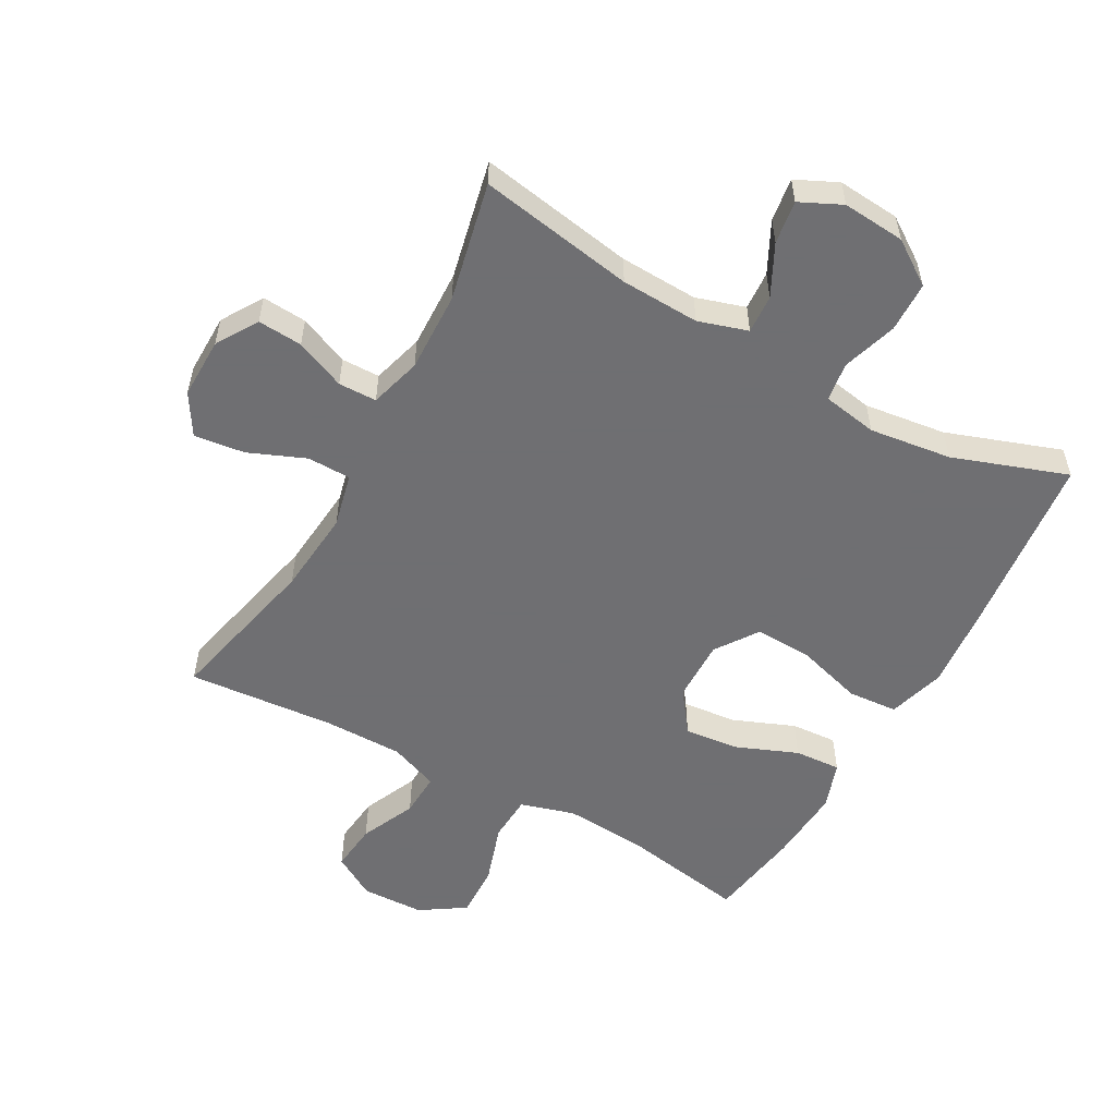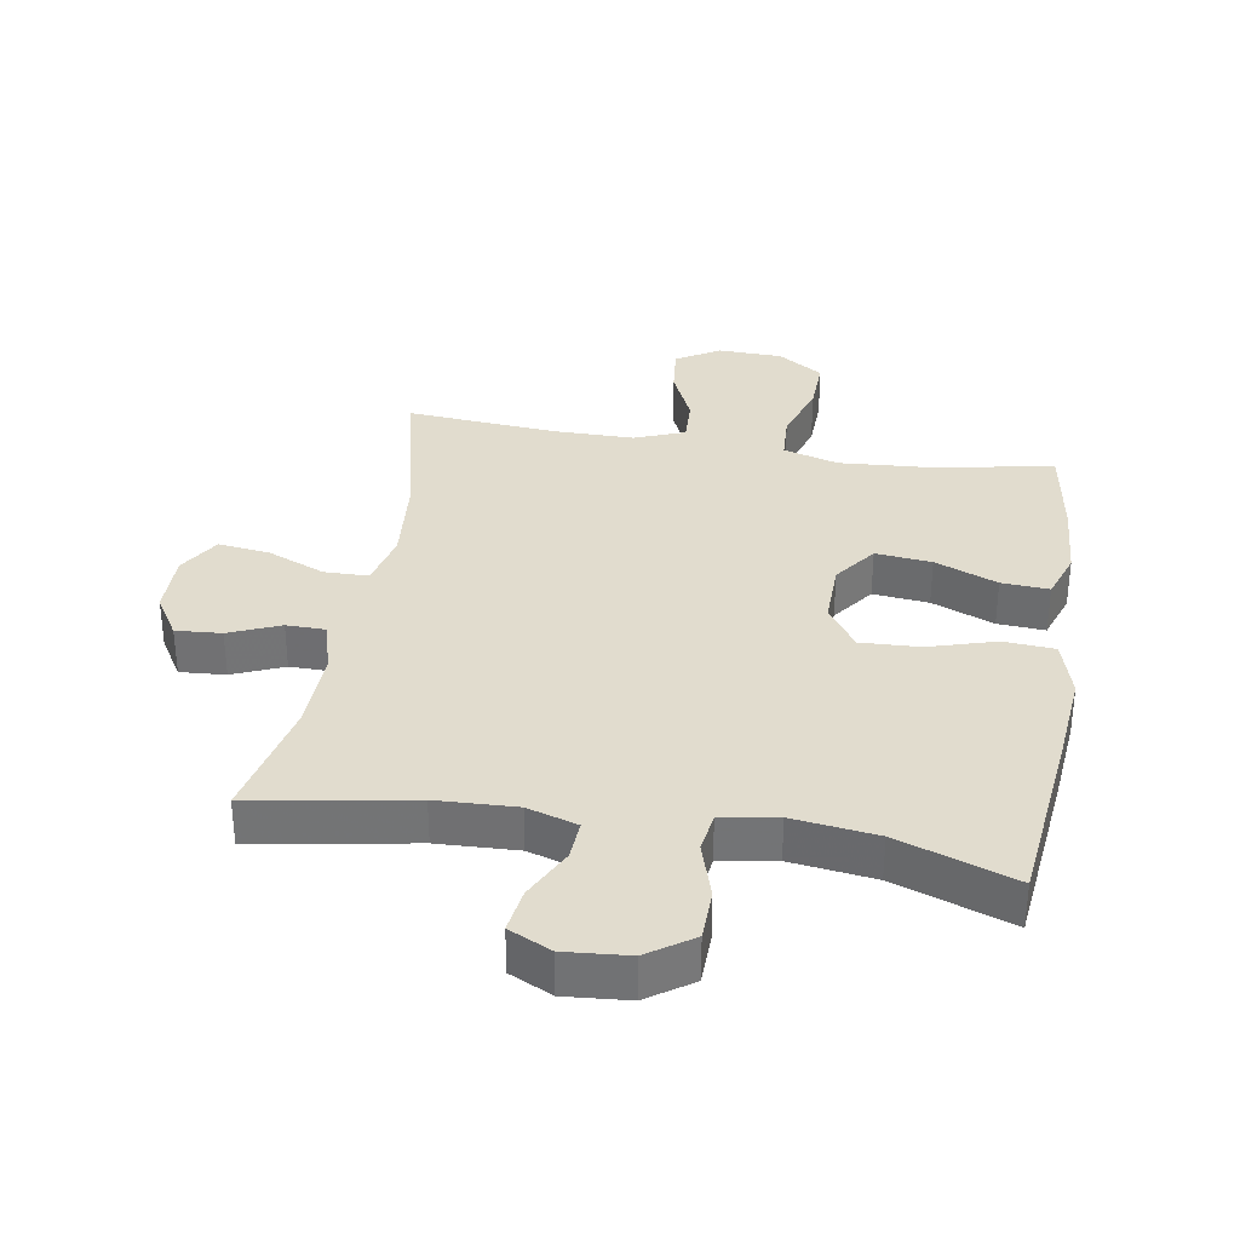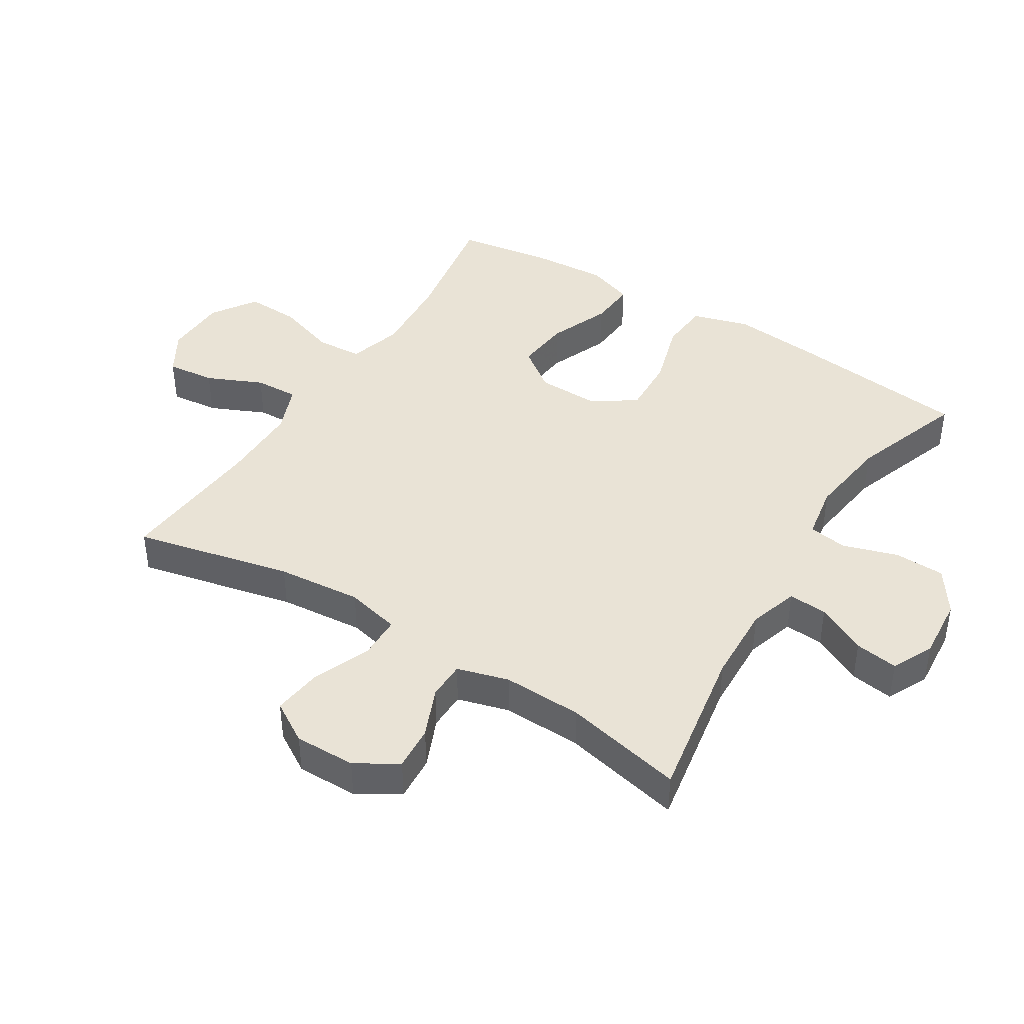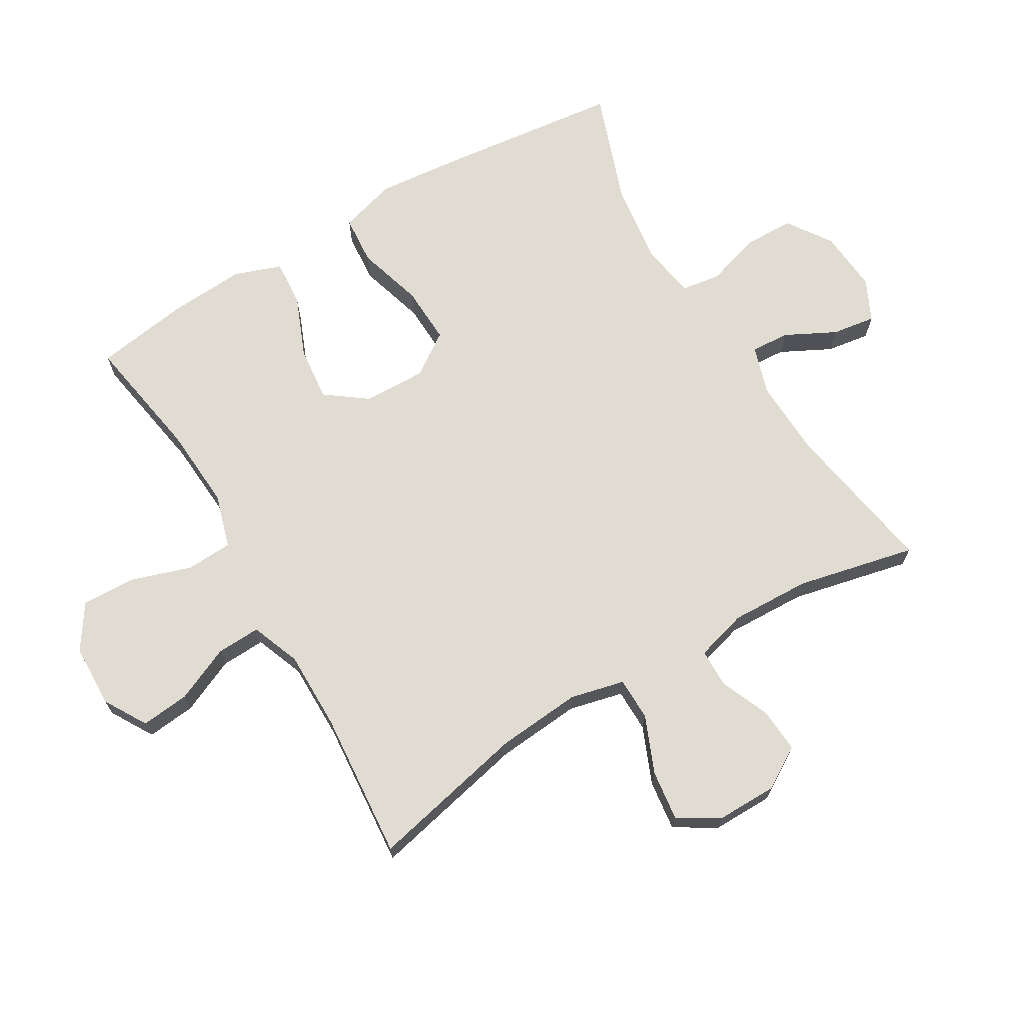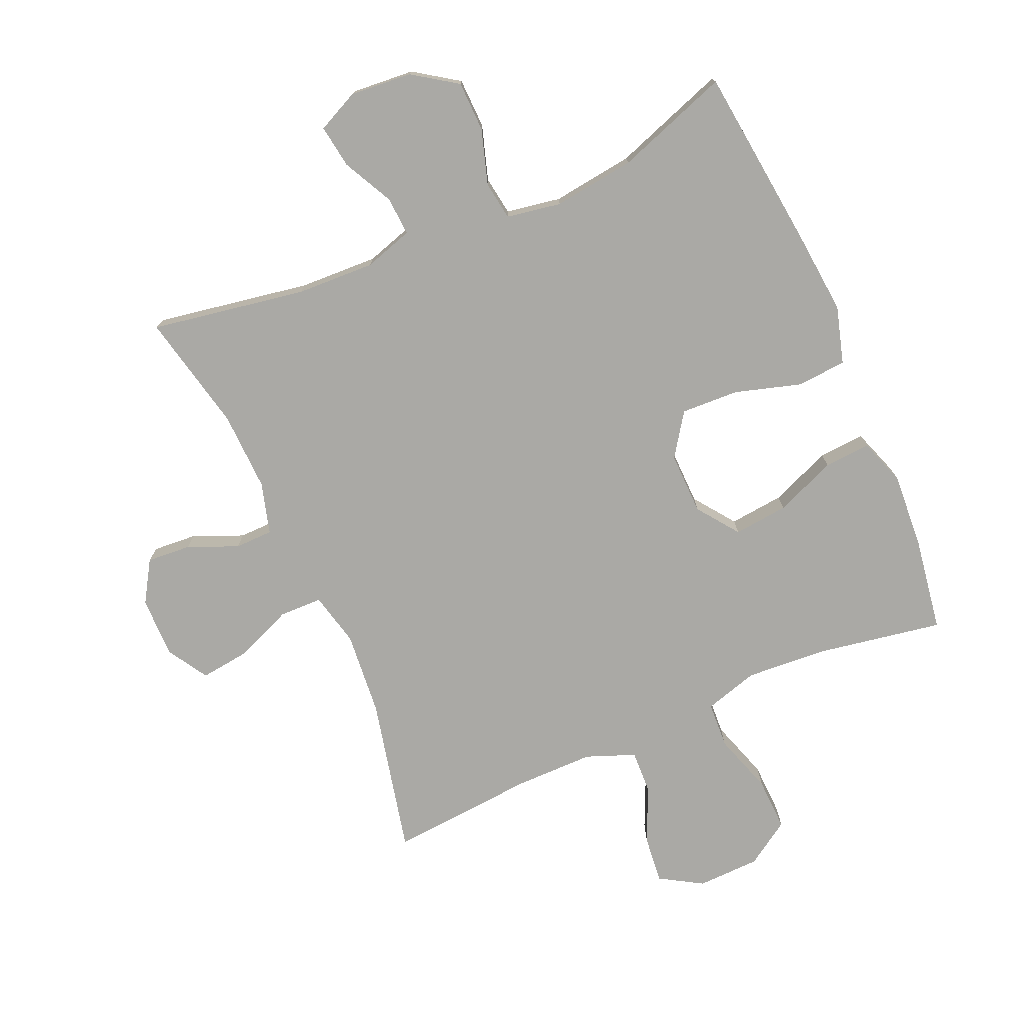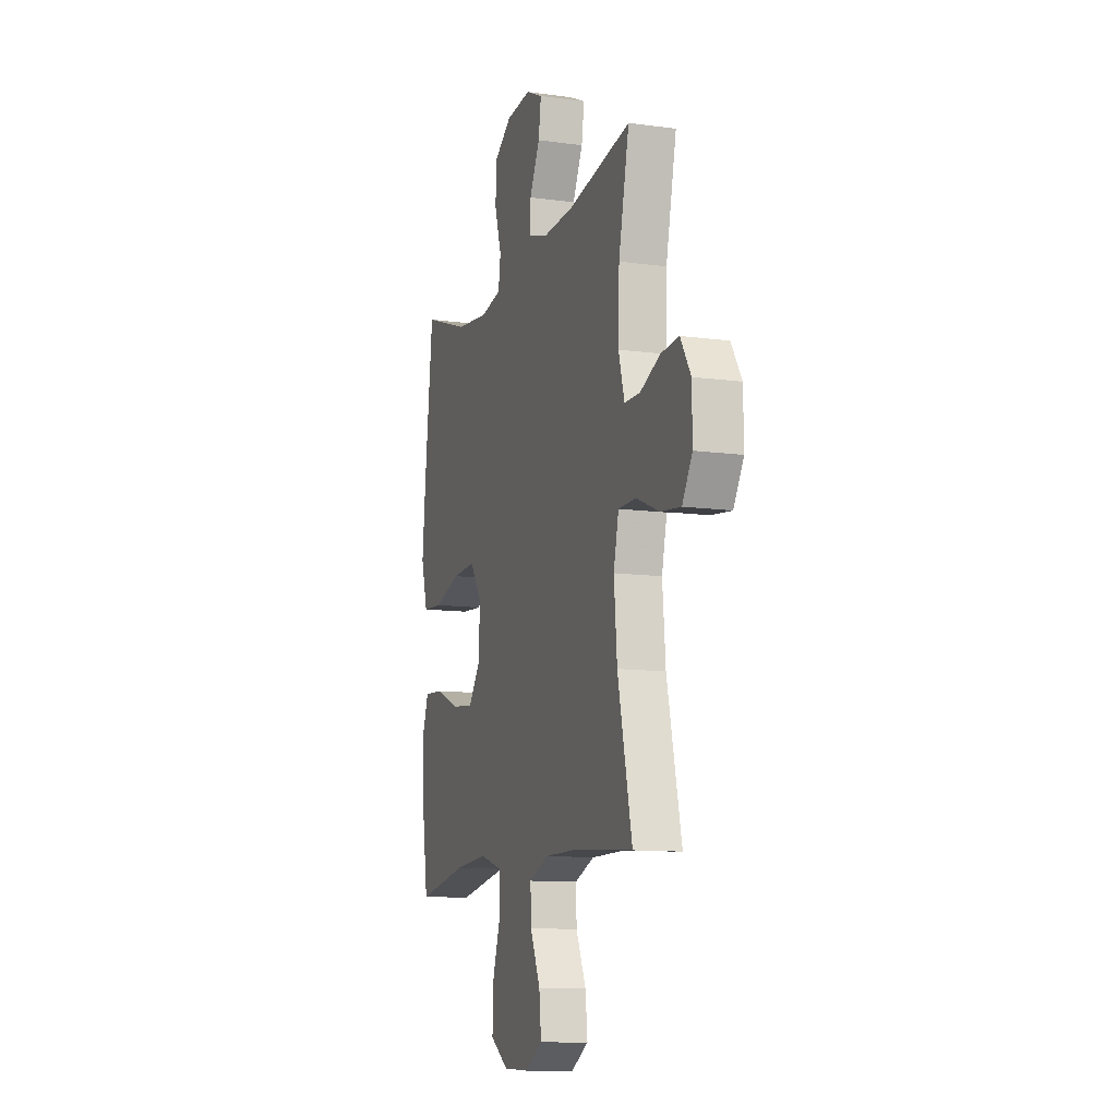
<metadata>
{"format":"obj","ext":"obj","renderer":"f3d","projection":"perspective","resolution":1024,"background":"white","views":[{"elev":-54.7,"azim":-29.1,"up":"+Y"},{"elev":34.0,"azim":9.4,"up":"+Y"},{"elev":42.3,"azim":-58.0,"up":"+Y"},{"elev":69.2,"azim":-120.5,"up":"+Y"},{"elev":-75.3,"azim":23.6,"up":"+Y"},{"elev":-11.2,"azim":-108.5,"up":"+Z"}]}
</metadata>
<code>
v 0.5 0.07 0.5
v 0.532 0.07 0.217
v 0.545 0.07 0.08
v 0.519 0.07 -0.01
v 0.441 0.07 -0.016
v 0.337 0.07 0.015
v 0.246 0.07 0.019
v 0.2 0.07 -0.048
v 0.202 0.07 -0.146
v 0.25 0.07 -0.211
v 0.336 0.07 -0.202
v 0.432 0.07 -0.163
v 0.505 0.07 -0.158
v 0.531 0.07 -0.232
v 0.523 0.07 -0.352
v 0.5 0.07 -0.5
v 0.304 0.07 -0.466
v 0.174 0.07 -0.457
v 0.089 0.07 -0.482
v 0.085 0.07 -0.555
v 0.116 0.07 -0.65
v 0.119 0.07 -0.734
v 0.049 0.07 -0.78
v -0.05 0.07 -0.783
v -0.117 0.07 -0.743
v -0.109 0.07 -0.667
v -0.07 0.07 -0.58
v -0.067 0.07 -0.511
v -0.144 0.07 -0.481
v -0.268 0.07 -0.481
v -0.5 0.07 -0.5
v -0.444 0.07 -0.253
v -0.432 0.07 -0.12
v -0.452 0.07 -0.035
v -0.52 0.07 -0.034
v -0.609 0.07 -0.071
v -0.688 0.07 -0.081
v -0.727 0.07 -0.017
v -0.726 0.07 0.079
v -0.686 0.07 0.144
v -0.616 0.07 0.139
v -0.538 0.07 0.106
v -0.478 0.07 0.107
v -0.455 0.07 0.188
v -0.459 0.07 0.313
v -0.5 0.07 0.5
v -0.256 0.07 0.458
v -0.133 0.07 0.453
v -0.056 0.07 0.477
v -0.06 0.07 0.538
v -0.1 0.07 0.617
v -0.11 0.07 0.685
v -0.045 0.07 0.716
v 0.053 0.07 0.708
v 0.122 0.07 0.661
v 0.124 0.07 0.582
v 0.097 0.07 0.496
v 0.106 0.07 0.435
v 0.192 0.07 0.42
v 0.321 0.07 0.437
v 0.5 0 0.5
v 0.532 0 0.217
v 0.545 0 0.08
v 0.519 0 -0.01
v 0.441 0 -0.016
v 0.337 0 0.015
v 0.246 0 0.019
v 0.2 0 -0.048
v 0.202 0 -0.146
v 0.25 0 -0.211
v 0.336 0 -0.202
v 0.432 0 -0.163
v 0.505 0 -0.158
v 0.531 0 -0.232
v 0.523 0 -0.352
v 0.5 0 -0.5
v 0.304 0 -0.466
v 0.174 0 -0.457
v 0.089 0 -0.482
v 0.085 0 -0.555
v 0.116 0 -0.65
v 0.119 0 -0.734
v 0.049 0 -0.78
v -0.05 0 -0.783
v -0.117 0 -0.743
v -0.109 0 -0.667
v -0.07 0 -0.58
v -0.067 0 -0.511
v -0.144 0 -0.481
v -0.268 0 -0.481
v -0.5 0 -0.5
v -0.444 0 -0.253
v -0.432 0 -0.12
v -0.452 0 -0.035
v -0.52 0 -0.034
v -0.609 0 -0.071
v -0.688 0 -0.081
v -0.727 0 -0.017
v -0.726 0 0.079
v -0.686 0 0.144
v -0.616 0 0.139
v -0.538 0 0.106
v -0.478 0 0.107
v -0.455 0 0.188
v -0.459 0 0.313
v -0.5 0 0.5
v -0.256 0 0.458
v -0.133 0 0.453
v -0.056 0 0.477
v -0.06 0 0.538
v -0.1 0 0.617
v -0.11 0 0.685
v -0.045 0 0.716
v 0.053 0 0.708
v 0.122 0 0.661
v 0.124 0 0.582
v 0.097 0 0.496
v 0.106 0 0.435
v 0.192 0 0.42
v 0.321 0 0.437
f 55 56 57
f 54 55 57
f 53 54 57
f 52 53 57
f 51 52 57
f 50 51 57
f 49 50 57 58
f 48 49 58
f 47 48 58 59
f 45 46 47
f 44 45 47 59
f 40 41 42
f 39 40 42
f 38 39 42
f 37 38 42
f 36 37 42
f 35 36 42
f 34 35 42 43
f 44 59 60
f 43 44 60
f 34 43 60
f 33 34 60
f 25 26 27
f 24 25 27
f 23 24 27
f 22 23 27
f 21 22 27
f 20 21 27
f 19 20 27 28
f 18 19 28 29
f 15 16 17
f 14 15 17
f 13 14 17
f 12 13 17
f 11 12 17
f 10 11 17 18
f 18 29 30
f 10 18 30
f 9 10 30
f 4 5 6
f 3 4 6
f 2 3 6
f 1 2 6
f 60 1 6
f 60 6 7
f 60 7 8
f 33 60 8
f 32 33 8
f 30 31 32
f 9 30 32
f 8 9 32
f 117 116 115
f 117 115 114
f 117 114 113
f 117 113 112
f 117 112 111
f 117 111 110
f 118 117 110 109
f 118 109 108
f 119 118 108 107
f 107 106 105
f 119 107 105 104
f 102 101 100
f 102 100 99
f 102 99 98
f 102 98 97
f 102 97 96
f 102 96 95
f 103 102 95 94
f 120 119 104
f 120 104 103
f 120 103 94
f 120 94 93
f 87 86 85
f 87 85 84
f 87 84 83
f 87 83 82
f 87 82 81
f 87 81 80
f 88 87 80 79
f 89 88 79 78
f 77 76 75
f 77 75 74
f 77 74 73
f 77 73 72
f 77 72 71
f 78 77 71 70
f 90 89 78
f 90 78 70
f 90 70 69
f 66 65 64
f 66 64 63
f 66 63 62
f 66 62 61
f 66 61 120
f 67 66 120
f 68 67 120
f 68 120 93
f 68 93 92
f 92 91 90
f 92 90 69
f 92 69 68
f 1 61 62 2
f 2 62 63 3
f 3 63 64 4
f 4 64 65 5
f 5 65 66 6
f 6 66 67 7
f 7 67 68 8
f 8 68 69 9
f 9 69 70 10
f 10 70 71 11
f 11 71 72 12
f 12 72 73 13
f 13 73 74 14
f 14 74 75 15
f 15 75 76 16
f 16 76 77 17
f 17 77 78 18
f 18 78 79 19
f 19 79 80 20
f 20 80 81 21
f 21 81 82 22
f 22 82 83 23
f 23 83 84 24
f 24 84 85 25
f 25 85 86 26
f 26 86 87 27
f 27 87 88 28
f 28 88 89 29
f 29 89 90 30
f 30 90 91 31
f 31 91 92 32
f 32 92 93 33
f 33 93 94 34
f 34 94 95 35
f 35 95 96 36
f 36 96 97 37
f 37 97 98 38
f 38 98 99 39
f 39 99 100 40
f 40 100 101 41
f 41 101 102 42
f 42 102 103 43
f 43 103 104 44
f 44 104 105 45
f 45 105 106 46
f 46 106 107 47
f 47 107 108 48
f 48 108 109 49
f 49 109 110 50
f 50 110 111 51
f 51 111 112 52
f 52 112 113 53
f 53 113 114 54
f 54 114 115 55
f 55 115 116 56
f 56 116 117 57
f 57 117 118 58
f 58 118 119 59
f 59 119 120 60
f 60 120 61 1

</code>
